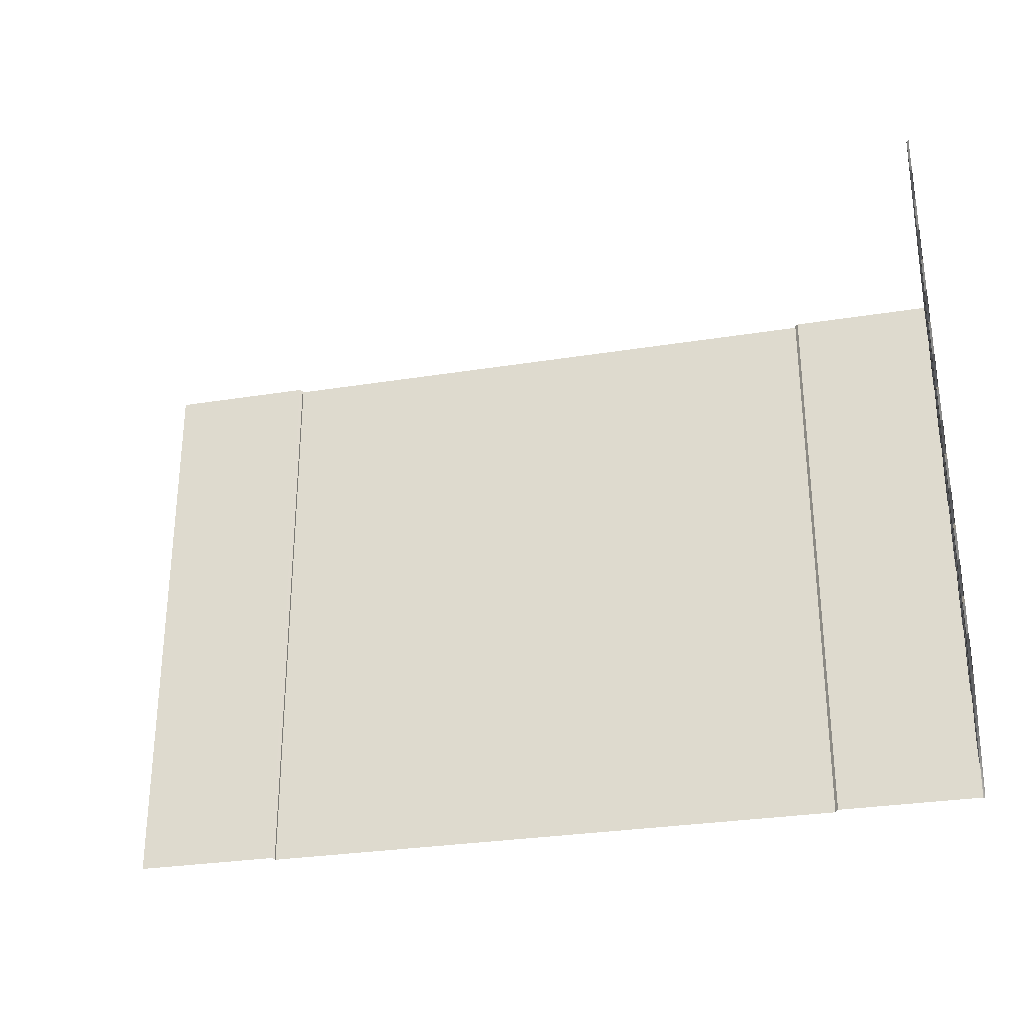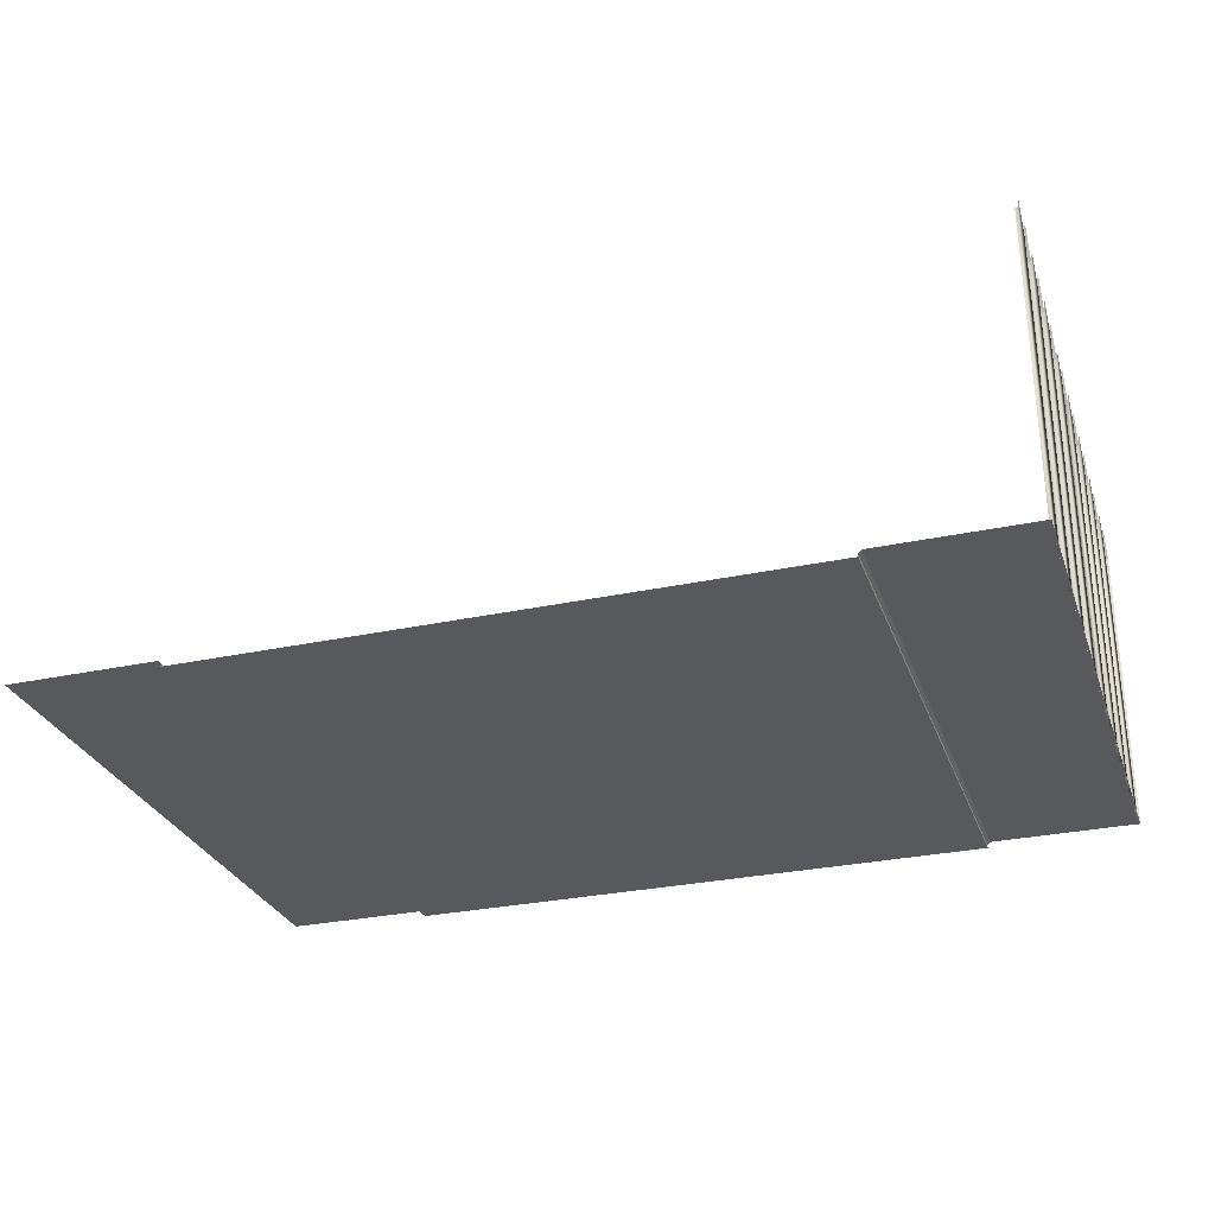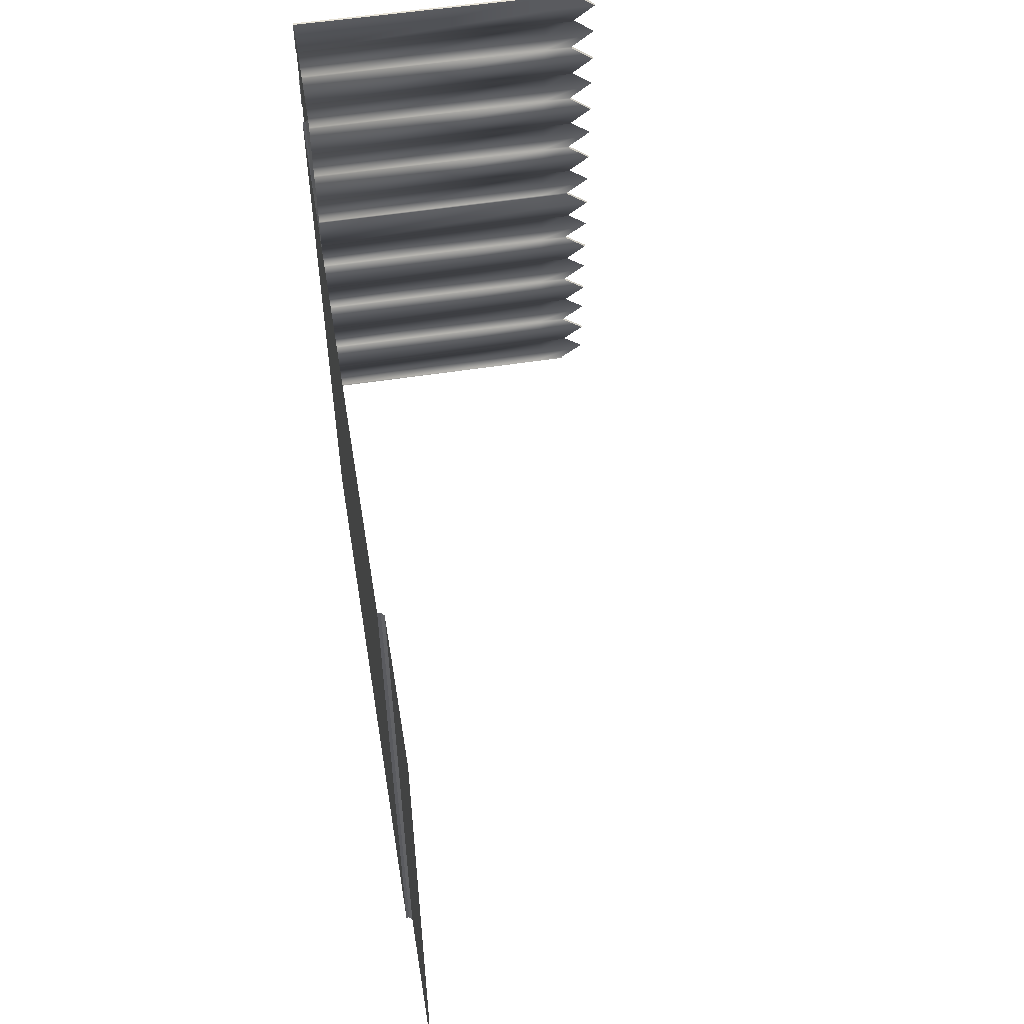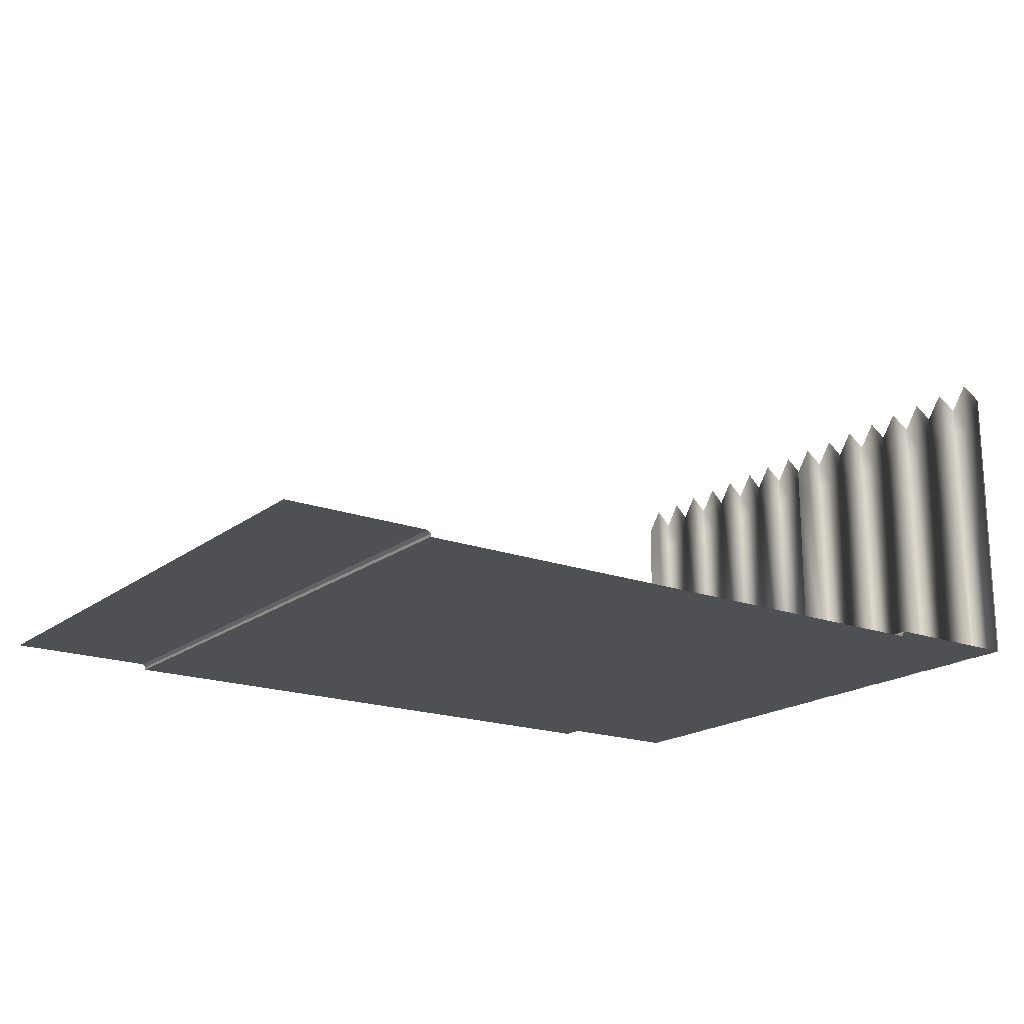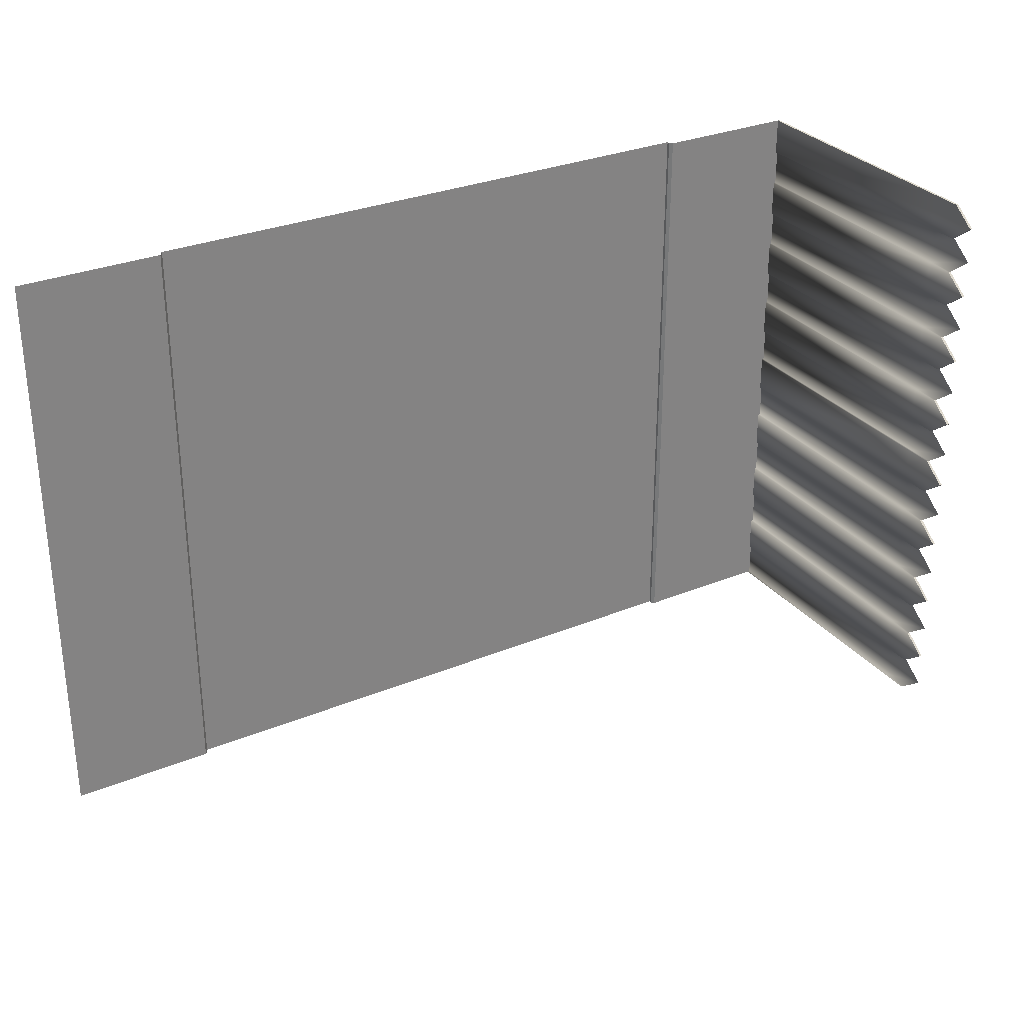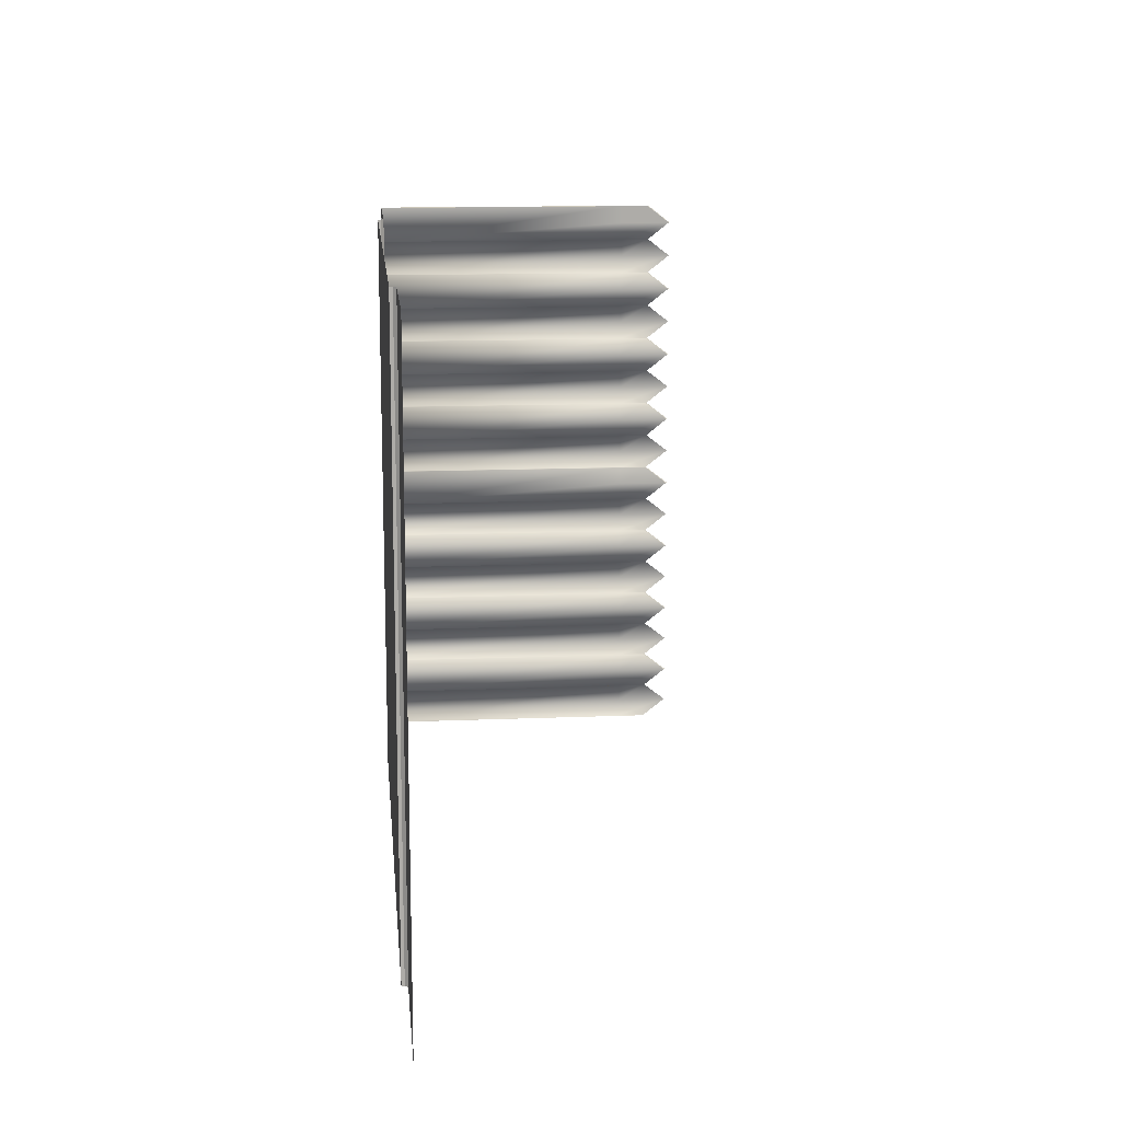
<metadata>
{"format":"obj","ext":"obj","renderer":"f3d","projection":"perspective","resolution":1024,"background":"white","views":[{"elev":-29.9,"azim":-166.8,"up":"+Z"},{"elev":-29.1,"azim":-162.2,"up":"+Y"},{"elev":54.1,"azim":80.6,"up":"+Z"},{"elev":-18.7,"azim":144.9,"up":"+Y"},{"elev":30.0,"azim":148.9,"up":"+Z"},{"elev":13.6,"azim":84.7,"up":"+Z"}]}
</metadata>
<code>
o ROAD_TILE_Plane.003
v 10 -8e-06 -10
v -10 -8e-06 -10
v -10 8e-06 10
v 10 8e-06 10
v 10.1 0.2 -10
v 10.1 0.2 10
v 15 0.2 10
v 15 0.2 -10
v 10 0.09999 -10
v 10 0.1 10
v -10.1 0.2 -10
v -10.1 0.2 10
v -15 0.2 10
v -15 0.2 8.75
v -15 0.2 7.5
v -15 0.2 6.25
v -15 0.2 5
v -15 0.2 3.75
v -15 0.2 2.5
v -15 0.2 1.25
v -15 0.2 2e-06
v -15 0.2 -1.25
v -15 0.2 -2.5
v -15 0.2 -3.75
v -15 0.2 -5
v -15 0.2 -6.25
v -15 0.2 -7.5
v -15 0.2 -8.75
v -15 0.2 -10
v -10 0.09999 -10
v -10 0.1 10
v -14.93 0.1772 2.49
v -14.93 0.1772 1.24
v -14.93 0.1772 9.99
v -14.93 0.1772 8.74
v -14.93 0.1772 7.49
v -14.93 0.1772 6.24
v -14.93 0.1772 4.99
v -14.93 0.1772 3.74
v -15 11 9.375
v -15 10.2 8.75
v -14.93 10.18 8.74
v -14.93 10.98 9.365
v -15 10.2 5
v -15 11 4.375
v -14.93 10.98 4.365
v -14.93 10.18 4.99
v -15 11 6.875
v -15 10.2 6.25
v -14.93 10.18 6.24
v -14.93 10.98 6.865
v -15 10.2 2.5
v -15 11 1.875
v -14.93 10.98 1.865
v -14.93 10.18 2.49
v -15 10.2 3.75
v -14.93 10.18 3.74
v -15 9.2 10
v -14.93 9.177 9.99
v -15 10.2 1.25
v -14.93 10.18 1.24
v -15 10.2 10
v -14.93 10.18 9.99
v -15 10.2 7.5
v -14.93 10.18 7.49
v -15 11 -0.625
v -15 10.2 -1.25
v -14.93 10.18 -1.26
v -14.93 10.98 -0.635
v -15 10.2 -5
v -15 11 -5.625
v -14.93 10.98 -5.635
v -14.93 10.18 -5.01
v -15 11 -3.125
v -15 10.2 -3.75
v -14.93 10.18 -3.76
v -14.93 10.98 -3.135
v -15 10.2 -7.5
v -15 11 -8.125
v -14.93 10.98 -8.135
v -14.93 10.18 -7.51
v -15 10.2 -6.25
v -14.93 10.18 -6.26
v -15 10.2 -8.75
v -14.93 10.18 -8.76
v -15 10.2 1e-06
v -14.93 10.18 -0.009976
v -15 10.2 -2.5
v -14.93 10.18 -2.51
v -15 9.2 7.5
v -14.93 9.177 7.49
v -15 9.2 6.25
v -14.93 9.177 6.24
v -15 9.2 5
v -14.93 9.177 4.99
v -15 9.2 0.625
v -15 9.2 1.25
v -15 11 0.625
v -15 9.2 3.125
v -15 9.2 3.75
v -15 11 3.125
v -14.93 9.177 3.74
v -15 9.2 5.625
v -15 11 5.625
v -15 9.2 2.5
v -14.93 9.177 2.49
v -15 9.2 8.125
v -15 9.2 8.75
v -15 11 8.125
v -14.93 9.177 1.24
v -15 9.2 1e-06
v -14.93 9.177 -0.009976
v -14.93 9.177 8.74
v -14.93 9.177 9.365
v -14.93 9.177 1.865
v -14.93 9.177 4.365
v -14.93 9.177 6.865
v -14.93 0.1772 -0.009975
v -15 9.2 -2.5
v -14.93 9.177 -2.51
v -15 9.2 -3.75
v -14.93 9.177 -3.76
v -15 9.2 -5
v -14.93 9.177 -5.01
v -15 9.2 -9.375
v -15 9.2 -8.75
v -15 11 -9.375
v -15 9.2 -6.875
v -15 9.2 -6.25
v -15 11 -6.875
v -14.93 9.177 -6.26
v -15 9.2 -4.375
v -15 11 -4.375
v -15 9.2 -7.5
v -14.93 9.177 -7.51
v -15 9.2 -1.875
v -15 9.2 -1.25
v -15 11 -1.875
v -14.93 9.177 -8.76
v -15 9.2 -10
v -15 10.2 -10
v -14.93 10.18 -10.01
v -14.93 9.177 -10.01
v -14.93 0.1772 -1.26
v -14.93 9.177 -1.26
v -14.93 0.1772 -2.51
v -14.93 0.1772 -3.76
v -14.93 9.177 -0.635
v -14.93 9.177 -8.135
v -14.93 9.177 -5.635
v -14.93 9.177 -3.135
v -14.93 0.1772 -6.26
v -14.93 0.1772 -5.01
v -14.93 0.1772 -8.76
v -14.93 0.1772 -7.51
v -14.93 0.1772 -10.01
f 1 2 3 4
f 5 6 7 8
f 6 5 9 10
f 1 4 10 9
f 11 12 13 14 15 16 17 18 19 20 21 22 23 24 25 26 27 28 29
f 12 11 30 31
f 2 3 31 30
f 20 19 32 33
f 14 13 34 35
f 16 15 36 37
f 18 17 38 39
f 40 41 42 43
f 44 45 46 47
f 48 49 50 51
f 52 53 54 55
f 45 56 57 46
f 13 58 59 34
f 53 60 61 54
f 58 62 63 59
f 62 40 43 63
f 64 48 51 65
f 66 67 68 69
f 70 71 72 73
f 74 75 76 77
f 78 79 80 81
f 71 82 83 72
f 79 84 85 80
f 86 66 69 87
f 88 74 77 89
f 90 64 65 91
f 49 92 93 50
f 94 44 47 95
f 96 97 60 98
f 99 100 56 101
f 56 100 102 57
f 103 92 49 104
f 105 52 55 106
f 107 108 41 109
f 15 14 108 107 90
f 17 16 92 103 94
f 60 97 110 61
f 19 18 100 99 105
f 21 20 97 96 111
f 111 86 87 112
f 108 14 35 113
f 90 107 109 64
f 94 103 104 44
f 105 99 101 52
f 15 90 91 36
f 111 96 98 86
f 92 16 37 93
f 114 59 63 43
f 115 106 55 54
f 116 95 47 46
f 117 91 65 51
f 37 36 91 117 93
f 39 38 95 116 102
f 33 32 106 115 110
f 35 34 59 114 113
f 113 114 43 42
f 93 117 51 50
f 102 116 46 57
f 110 115 54 61
f 41 108 113 42
f 21 111 112 118
f 97 20 33 110
f 19 105 106 32
f 100 18 39 102
f 17 94 95 38
f 119 88 89 120
f 75 121 122 76
f 123 70 73 124
f 125 126 84 127
f 128 129 82 130
f 82 129 131 83
f 132 121 75 133
f 134 78 81 135
f 136 137 67 138
f 23 22 137 136 119
f 25 24 121 132 123
f 84 126 139 85
f 27 26 129 128 134
f 29 28 126 125 140
f 140 141 142 143
f 137 22 144 145
f 119 136 138 88
f 123 132 133 70
f 134 128 130 78
f 23 119 120 146
f 140 125 127 141
f 121 24 147 122
f 148 112 87 69
f 149 135 81 80
f 150 124 73 72
f 151 120 89 77
f 147 146 120 151 122
f 152 153 124 150 131
f 154 155 135 149 139
f 144 118 112 148 145
f 145 148 69 68
f 122 151 77 76
f 131 150 72 83
f 139 149 80 85
f 67 137 145 68
f 29 140 143 156
f 126 28 154 139
f 27 134 135 155
f 129 26 152 131
f 25 123 124 153

</code>
